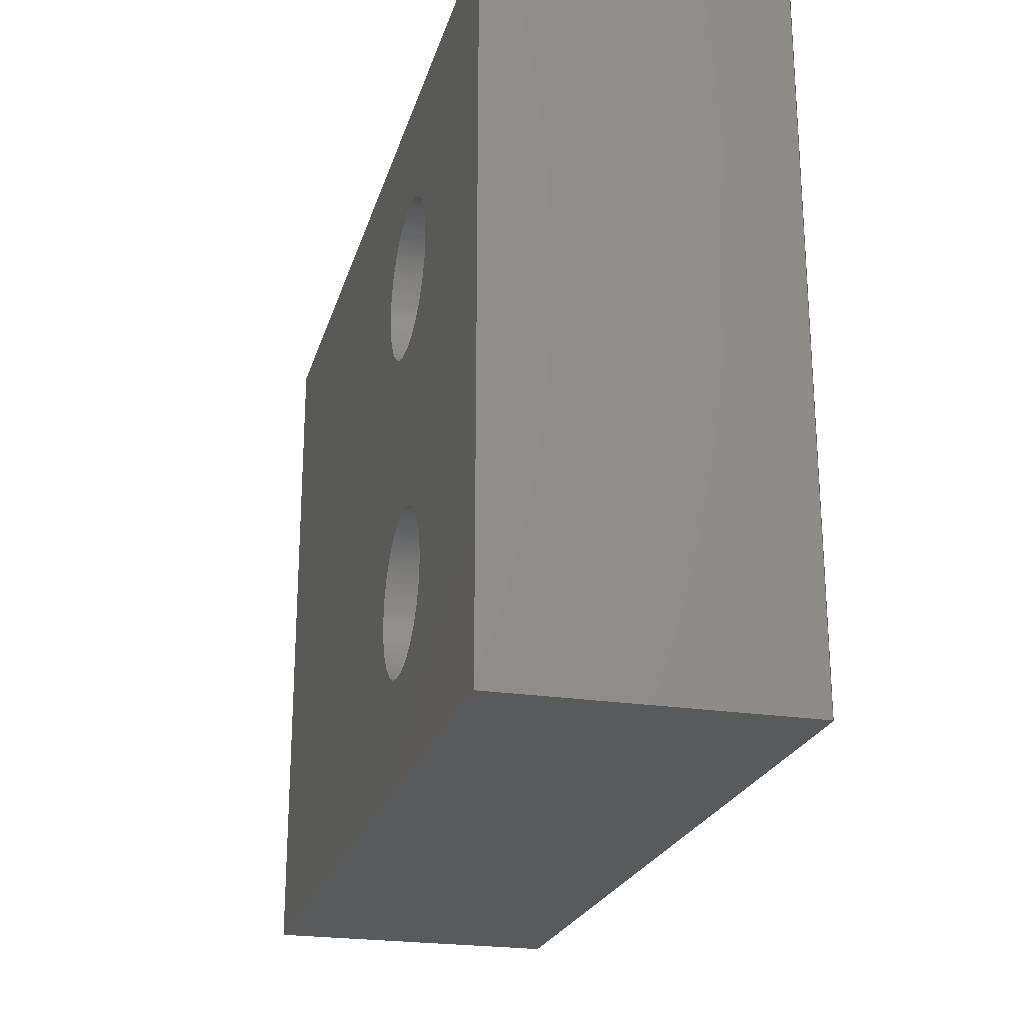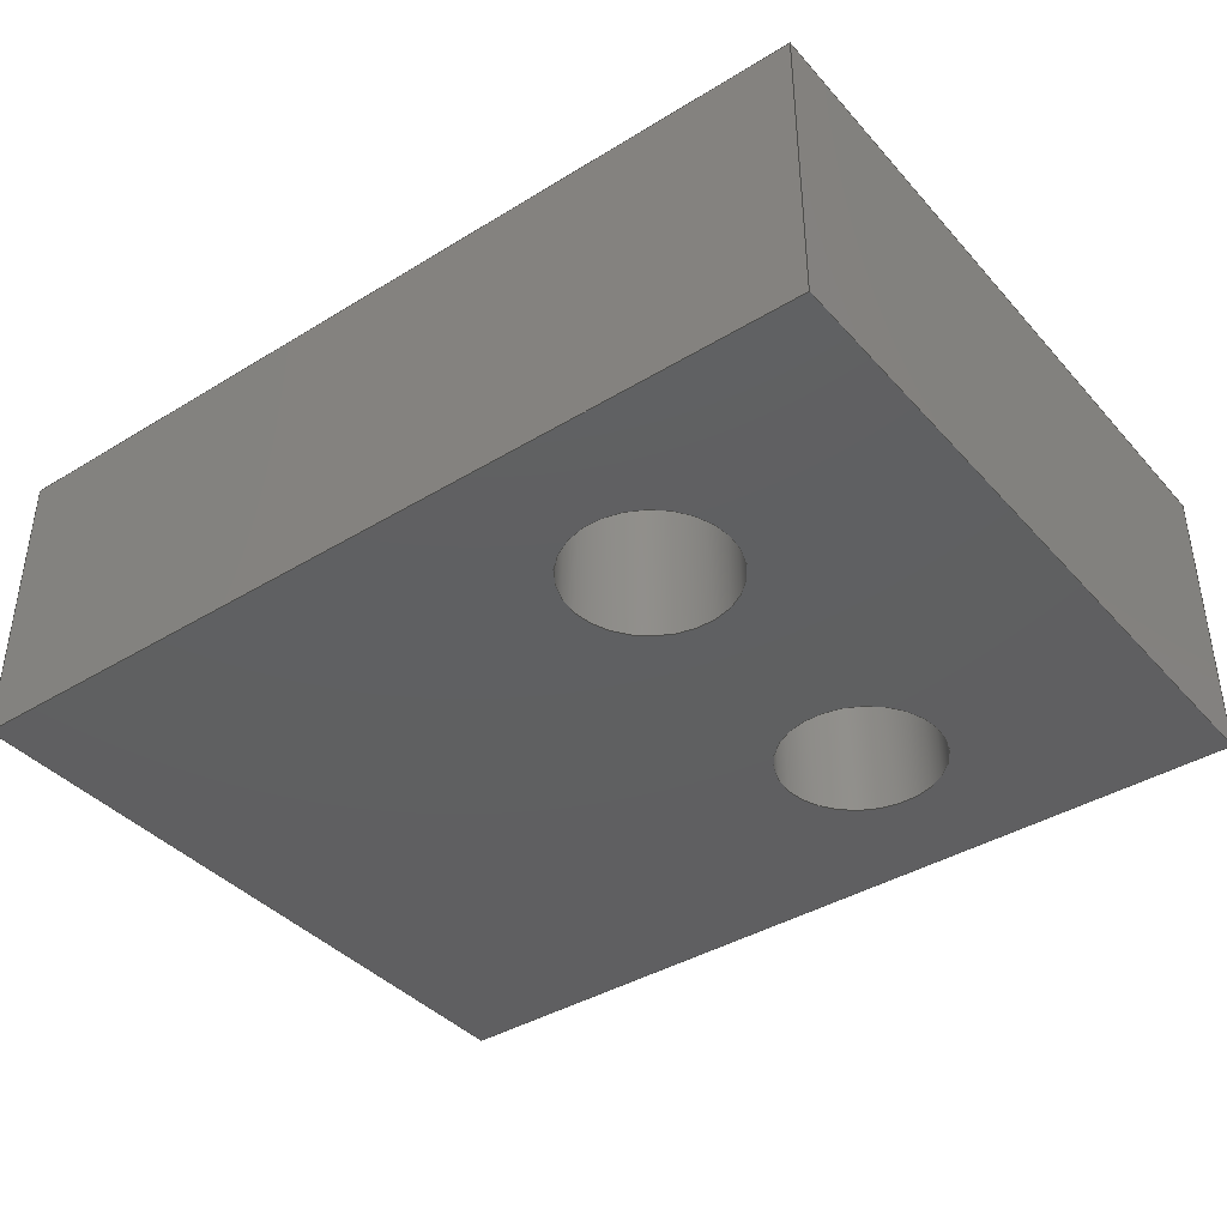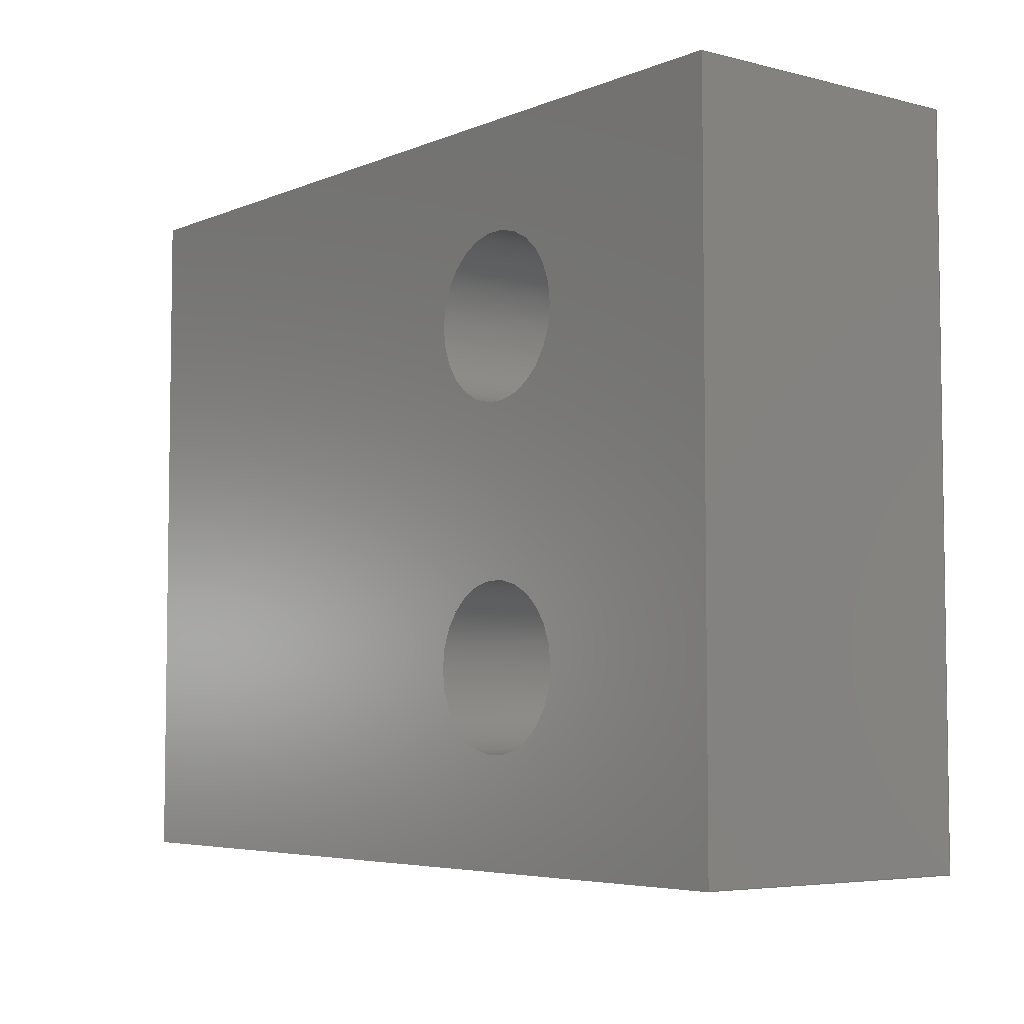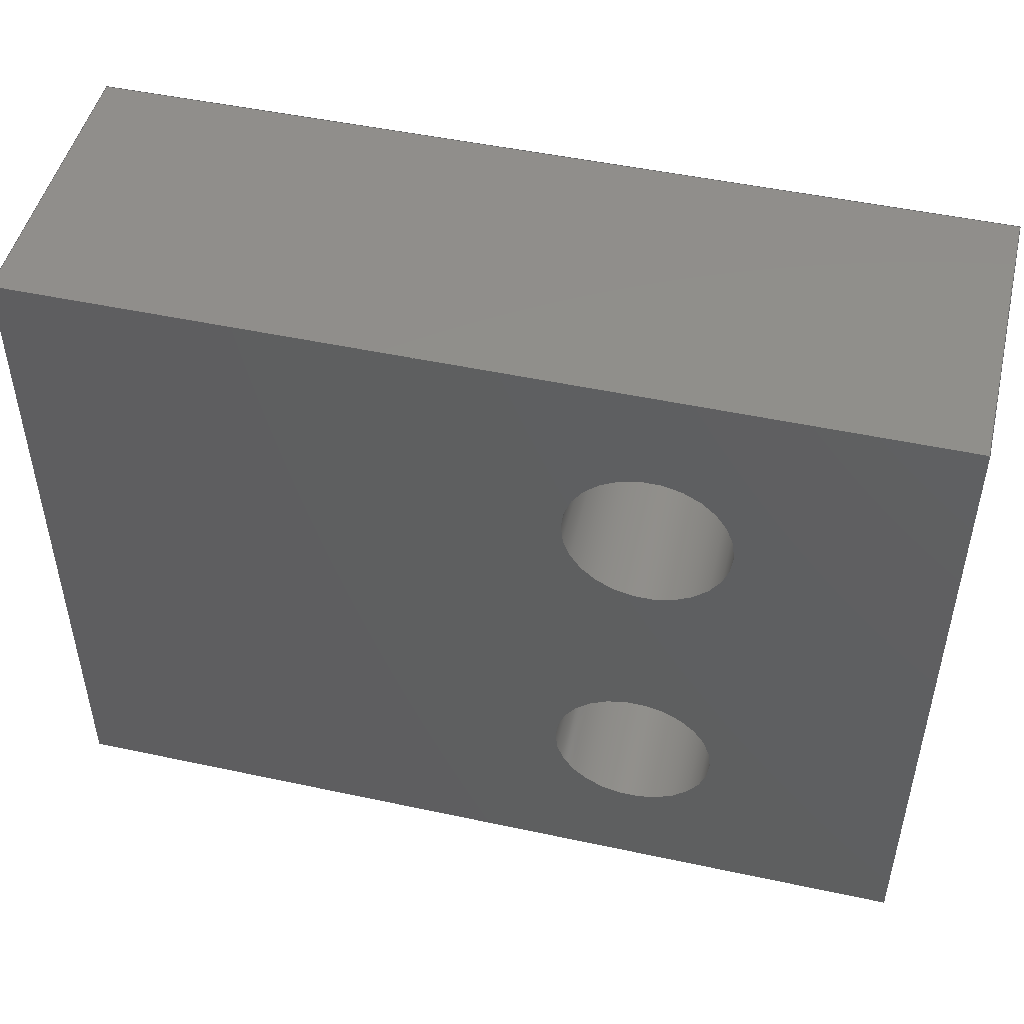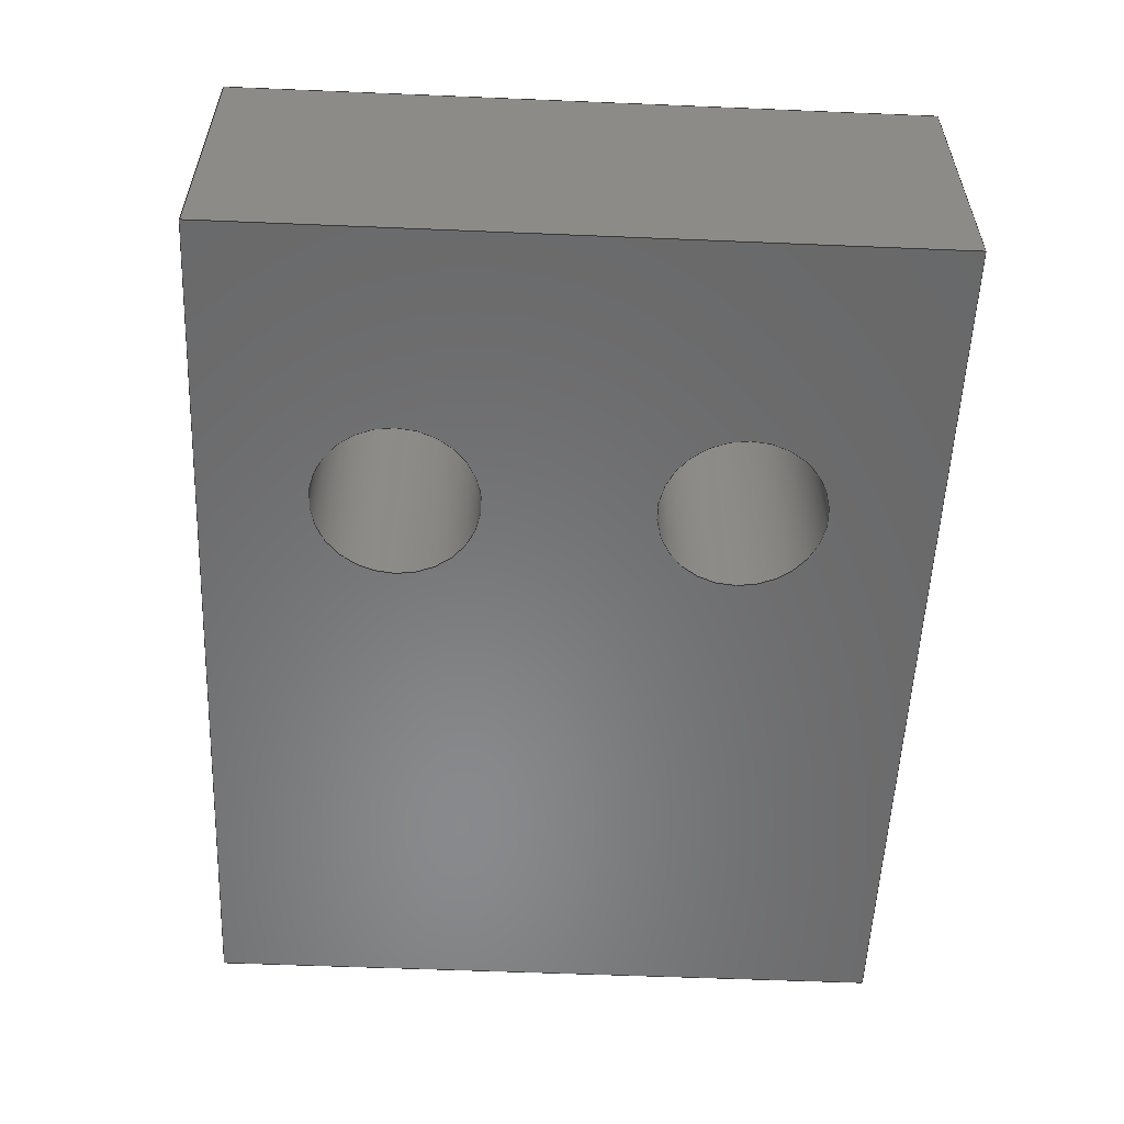
<metadata>
{"format":"step","ext":"step","renderer":"f3d","projection":"perspective","resolution":1024,"background":"white","views":[{"elev":-23.2,"azim":75.2,"up":"+Y"},{"elev":-39.8,"azim":37.1,"up":"+Z"},{"elev":-5.2,"azim":51.7,"up":"+Y"},{"elev":48.5,"azim":13.5,"up":"+Y"},{"elev":-55.6,"azim":87.5,"up":"+Z"}]}
</metadata>
<code>
ISO-10303-21;
DATA;
#1=PROPERTY_DEFINITION_REPRESENTATION(#5,#3);
#2=PROPERTY_DEFINITION_REPRESENTATION(#6,#4);
#3=REPRESENTATION('',(#7),#244);
#4=REPRESENTATION('',(#8),#244);
#5=PROPERTY_DEFINITION('pmi validation property','',#249);
#6=PROPERTY_DEFINITION('pmi validation property','',#249);
#7=VALUE_REPRESENTATION_ITEM('number of annotations',COUNT_MEASURE(0));
#8=VALUE_REPRESENTATION_ITEM('number of views',COUNT_MEASURE(0));
#9=SHAPE_REPRESENTATION_RELATIONSHIP('','',#154,#10);
#10=ADVANCED_BREP_SHAPE_REPRESENTATION('',(#152),#244);
#11=CIRCLE('',#161,0.00174);
#12=CIRCLE('',#162,0.00174);
#13=CIRCLE('',#164,0.00174);
#14=CIRCLE('',#165,0.00174);
#15=CYLINDRICAL_SURFACE('',#160,0.00174);
#16=CYLINDRICAL_SURFACE('',#163,0.00174);
#17=ORIENTED_EDGE('',*,*,#49,.T.);
#18=ORIENTED_EDGE('',*,*,#50,.F.);
#19=ORIENTED_EDGE('',*,*,#51,.F.);
#20=ORIENTED_EDGE('',*,*,#52,.T.);
#21=ORIENTED_EDGE('',*,*,#53,.F.);
#22=ORIENTED_EDGE('',*,*,#52,.F.);
#23=ORIENTED_EDGE('',*,*,#54,.T.);
#24=ORIENTED_EDGE('',*,*,#55,.T.);
#25=ORIENTED_EDGE('',*,*,#56,.F.);
#26=ORIENTED_EDGE('',*,*,#55,.F.);
#27=ORIENTED_EDGE('',*,*,#57,.T.);
#28=ORIENTED_EDGE('',*,*,#58,.T.);
#29=ORIENTED_EDGE('',*,*,#59,.T.);
#30=ORIENTED_EDGE('',*,*,#58,.F.);
#31=ORIENTED_EDGE('',*,*,#60,.F.);
#32=ORIENTED_EDGE('',*,*,#50,.T.);
#33=ORIENTED_EDGE('',*,*,#61,.T.);
#34=ORIENTED_EDGE('',*,*,#62,.F.);
#35=ORIENTED_EDGE('',*,*,#63,.F.);
#36=ORIENTED_EDGE('',*,*,#64,.T.);
#37=ORIENTED_EDGE('',*,*,#61,.F.);
#38=ORIENTED_EDGE('',*,*,#51,.T.);
#39=ORIENTED_EDGE('',*,*,#60,.T.);
#40=ORIENTED_EDGE('',*,*,#57,.F.);
#41=ORIENTED_EDGE('',*,*,#54,.F.);
#42=ORIENTED_EDGE('',*,*,#63,.T.);
#43=ORIENTED_EDGE('',*,*,#62,.T.);
#44=ORIENTED_EDGE('',*,*,#49,.F.);
#45=ORIENTED_EDGE('',*,*,#53,.T.);
#46=ORIENTED_EDGE('',*,*,#56,.T.);
#47=ORIENTED_EDGE('',*,*,#59,.F.);
#48=ORIENTED_EDGE('',*,*,#64,.F.);
#49=EDGE_CURVE('',#65,#66,#77,.T.);
#50=EDGE_CURVE('',#67,#66,#78,.T.);
#51=EDGE_CURVE('',#68,#67,#79,.T.);
#52=EDGE_CURVE('',#68,#65,#80,.T.);
#53=EDGE_CURVE('',#65,#69,#81,.T.);
#54=EDGE_CURVE('',#68,#70,#82,.T.);
#55=EDGE_CURVE('',#70,#69,#83,.T.);
#56=EDGE_CURVE('',#69,#71,#84,.T.);
#57=EDGE_CURVE('',#70,#72,#85,.T.);
#58=EDGE_CURVE('',#72,#71,#86,.T.);
#59=EDGE_CURVE('',#66,#71,#87,.T.);
#60=EDGE_CURVE('',#67,#72,#88,.T.);
#61=EDGE_CURVE('',#73,#73,#11,.T.);
#62=EDGE_CURVE('',#74,#74,#12,.T.);
#63=EDGE_CURVE('',#75,#75,#13,.T.);
#64=EDGE_CURVE('',#76,#76,#14,.T.);
#65=VERTEX_POINT('',#209);
#66=VERTEX_POINT('',#210);
#67=VERTEX_POINT('',#212);
#68=VERTEX_POINT('',#214);
#69=VERTEX_POINT('',#218);
#70=VERTEX_POINT('',#220);
#71=VERTEX_POINT('',#224);
#72=VERTEX_POINT('',#226);
#73=VERTEX_POINT('',#233);
#74=VERTEX_POINT('',#235);
#75=VERTEX_POINT('',#238);
#76=VERTEX_POINT('',#240);
#77=LINE('',#208,#89);
#78=LINE('',#211,#90);
#79=LINE('',#213,#91);
#80=LINE('',#215,#92);
#81=LINE('',#217,#93);
#82=LINE('',#219,#94);
#83=LINE('',#221,#95);
#84=LINE('',#223,#96);
#85=LINE('',#225,#97);
#86=LINE('',#227,#98);
#87=LINE('',#229,#99);
#88=LINE('',#230,#100);
#89=VECTOR('',#172,1);
#90=VECTOR('',#173,1);
#91=VECTOR('',#174,1);
#92=VECTOR('',#175,1);
#93=VECTOR('',#178,1);
#94=VECTOR('',#179,1);
#95=VECTOR('',#180,1);
#96=VECTOR('',#183,1);
#97=VECTOR('',#184,1);
#98=VECTOR('',#185,1);
#99=VECTOR('',#188,1);
#100=VECTOR('',#189,1);
#101=EDGE_LOOP('',(#17,#18,#19,#20));
#102=EDGE_LOOP('',(#21,#22,#23,#24));
#103=EDGE_LOOP('',(#25,#26,#27,#28));
#104=EDGE_LOOP('',(#29,#30,#31,#32));
#105=EDGE_LOOP('',(#33));
#106=EDGE_LOOP('',(#34));
#107=EDGE_LOOP('',(#35));
#108=EDGE_LOOP('',(#36));
#109=EDGE_LOOP('',(#37));
#110=EDGE_LOOP('',(#38,#39,#40,#41));
#111=EDGE_LOOP('',(#42));
#112=EDGE_LOOP('',(#43));
#113=EDGE_LOOP('',(#44,#45,#46,#47));
#114=EDGE_LOOP('',(#48));
#115=FACE_BOUND('',#101,.T.);
#116=FACE_BOUND('',#102,.T.);
#117=FACE_BOUND('',#103,.T.);
#118=FACE_BOUND('',#104,.T.);
#119=FACE_BOUND('',#105,.T.);
#120=FACE_BOUND('',#106,.T.);
#121=FACE_BOUND('',#107,.T.);
#122=FACE_BOUND('',#108,.T.);
#123=FACE_BOUND('',#109,.T.);
#124=FACE_BOUND('',#110,.T.);
#125=FACE_BOUND('',#111,.T.);
#126=FACE_BOUND('',#112,.T.);
#127=FACE_BOUND('',#113,.T.);
#128=FACE_BOUND('',#114,.T.);
#129=PLANE('',#156);
#130=PLANE('',#157);
#131=PLANE('',#158);
#132=PLANE('',#159);
#133=PLANE('',#166);
#134=PLANE('',#167);
#135=ADVANCED_FACE('',(#115),#129,.F.);
#136=ADVANCED_FACE('',(#116),#130,.T.);
#137=ADVANCED_FACE('',(#117),#131,.T.);
#138=ADVANCED_FACE('',(#118),#132,.F.);
#139=ADVANCED_FACE('',(#119,#120),#15,.F.);
#140=ADVANCED_FACE('',(#121,#122),#16,.F.);
#141=ADVANCED_FACE('',(#123,#124,#125),#133,.F.);
#142=ADVANCED_FACE('',(#126,#127,#128),#134,.T.);
#143=CLOSED_SHELL('',(#135,#136,#137,#138,#139,#140,#141,#142));
#144=STYLED_ITEM('',(#145),#152);
#145=PRESENTATION_STYLE_ASSIGNMENT((#146));
#146=SURFACE_STYLE_USAGE(.BOTH.,#147);
#147=SURFACE_SIDE_STYLE('',(#148));
#148=SURFACE_STYLE_FILL_AREA(#149);
#149=FILL_AREA_STYLE('',(#150));
#150=FILL_AREA_STYLE_COLOUR('',#151);
#151=COLOUR_RGB('',0.6157,0.8118,0.9294);
#152=MANIFOLD_SOLID_BREP('Part 1',#143);
#153=SHAPE_DEFINITION_REPRESENTATION(#249,#154);
#154=SHAPE_REPRESENTATION('Part 1',(#155),#244);
#155=AXIS2_PLACEMENT_3D('',#206,#168,#169);
#156=AXIS2_PLACEMENT_3D('',#207,#170,#171);
#157=AXIS2_PLACEMENT_3D('',#216,#176,#177);
#158=AXIS2_PLACEMENT_3D('',#222,#181,#182);
#159=AXIS2_PLACEMENT_3D('',#228,#186,#187);
#160=AXIS2_PLACEMENT_3D('',#231,#190,#191);
#161=AXIS2_PLACEMENT_3D('',#232,#192,#193);
#162=AXIS2_PLACEMENT_3D('',#234,#194,#195);
#163=AXIS2_PLACEMENT_3D('',#236,#196,#197);
#164=AXIS2_PLACEMENT_3D('',#237,#198,#199);
#165=AXIS2_PLACEMENT_3D('',#239,#200,#201);
#166=AXIS2_PLACEMENT_3D('',#241,#202,#203);
#167=AXIS2_PLACEMENT_3D('',#242,#204,#205);
#168=DIRECTION('',(0,0,1));
#169=DIRECTION('',(1,0,0));
#170=DIRECTION('',(1,0,0));
#171=DIRECTION('',(0,0,-1));
#172=DIRECTION('',(0,1,0));
#173=DIRECTION('',(0,0,1));
#174=DIRECTION('',(0,1,0));
#175=DIRECTION('',(0,0,1));
#176=DIRECTION('',(0,-1,0));
#177=DIRECTION('',(0,0,-1));
#178=DIRECTION('',(1,0,0));
#179=DIRECTION('',(1,0,0));
#180=DIRECTION('',(0,0,1));
#181=DIRECTION('',(1,0,0));
#182=DIRECTION('',(0,0,-1));
#183=DIRECTION('',(0,1,0));
#184=DIRECTION('',(0,1,0));
#185=DIRECTION('',(0,0,1));
#186=DIRECTION('',(0,-1,0));
#187=DIRECTION('',(0,0,-1));
#188=DIRECTION('',(1,0,0));
#189=DIRECTION('',(1,0,0));
#190=DIRECTION('',(0,0,1));
#191=DIRECTION('',(1,0,0));
#192=DIRECTION('',(0,0,-1));
#193=DIRECTION('',(1,0,0));
#194=DIRECTION('',(0,0,-1));
#195=DIRECTION('',(1,0,0));
#196=DIRECTION('',(0,0,1));
#197=DIRECTION('',(1,0,0));
#198=DIRECTION('',(0,0,1));
#199=DIRECTION('',(1,0,0));
#200=DIRECTION('',(0,0,1));
#201=DIRECTION('',(1,0,0));
#202=DIRECTION('',(0,0,1));
#203=DIRECTION('',(1,0,0));
#204=DIRECTION('',(0,0,1));
#205=DIRECTION('',(1,0,0));
#206=CARTESIAN_POINT('',(0,0,0));
#207=CARTESIAN_POINT('',(0,0.003746,-0.00635));
#208=CARTESIAN_POINT('',(0,0.003746,0));
#209=CARTESIAN_POINT('',(0,1.735e-18,0));
#210=CARTESIAN_POINT('',(6.939e-18,0.01499,0));
#211=CARTESIAN_POINT('',(6.939e-18,0.01499,-0.00635));
#212=CARTESIAN_POINT('',(6.939e-18,0.01499,-0.00635));
#213=CARTESIAN_POINT('',(0,0.003746,-0.00635));
#214=CARTESIAN_POINT('',(0,1.735e-18,-0.00635));
#215=CARTESIAN_POINT('',(0,1.735e-18,-0.00635));
#216=CARTESIAN_POINT('',(0.009525,0,-0.00635));
#217=CARTESIAN_POINT('',(0.009525,0,0));
#218=CARTESIAN_POINT('',(0.01905,0,0));
#219=CARTESIAN_POINT('',(0.009525,0,-0.00635));
#220=CARTESIAN_POINT('',(0.01905,0,-0.00635));
#221=CARTESIAN_POINT('',(0.01905,0,-0.00635));
#222=CARTESIAN_POINT('',(0.01905,0.003746,-0.00635));
#223=CARTESIAN_POINT('',(0.01905,0.003746,0));
#224=CARTESIAN_POINT('',(0.01905,0.01499,0));
#225=CARTESIAN_POINT('',(0.01905,0.003746,-0.00635));
#226=CARTESIAN_POINT('',(0.01905,0.01499,-0.00635));
#227=CARTESIAN_POINT('',(0.01905,0.01499,-0.00635));
#228=CARTESIAN_POINT('',(0.009525,0.01499,-0.00635));
#229=CARTESIAN_POINT('',(0.009525,0.01499,0));
#230=CARTESIAN_POINT('',(0.009525,0.01499,-0.00635));
#231=CARTESIAN_POINT('',(0.013,0.003988,-0.00635));
#232=CARTESIAN_POINT('',(0.013,0.003988,-0.00635));
#233=CARTESIAN_POINT('',(0.01474,0.003988,-0.00635));
#234=CARTESIAN_POINT('',(0.013,0.003988,0));
#235=CARTESIAN_POINT('',(0.01474,0.003988,0));
#236=CARTESIAN_POINT('',(0.013,0.011,-0.00635));
#237=CARTESIAN_POINT('',(0.013,0.011,-0.00635));
#238=CARTESIAN_POINT('',(0.01474,0.011,-0.00635));
#239=CARTESIAN_POINT('',(0.013,0.011,0));
#240=CARTESIAN_POINT('',(0.01474,0.011,0));
#241=CARTESIAN_POINT('',(0.009525,0.007493,-0.00635));
#242=CARTESIAN_POINT('',(0.009525,0.007493,0));
#243=MECHANICAL_DESIGN_GEOMETRIC_PRESENTATION_REPRESENTATION('',(#144),
#244);
#244=(
GEOMETRIC_REPRESENTATION_CONTEXT(3)
GLOBAL_UNCERTAINTY_ASSIGNED_CONTEXT((#245))
GLOBAL_UNIT_ASSIGNED_CONTEXT((#248,#247,#246))
REPRESENTATION_CONTEXT('Part 1','TOP_LEVEL_ASSEMBLY_PART')
);
#245=UNCERTAINTY_MEASURE_WITH_UNIT(LENGTH_MEASURE(5e-06),#248,
'DISTANCE_ACCURACY_VALUE','Maximum Tolerance applied to model');
#246=(
NAMED_UNIT(*)
SI_UNIT($,.STERADIAN.)
SOLID_ANGLE_UNIT()
);
#247=(
NAMED_UNIT(*)
PLANE_ANGLE_UNIT()
SI_UNIT($,.RADIAN.)
);
#248=(
LENGTH_UNIT()
NAMED_UNIT(*)
SI_UNIT($,.METRE.)
);
#249=PRODUCT_DEFINITION_SHAPE('','',#250);
#250=PRODUCT_DEFINITION('','',#252,#251);
#251=PRODUCT_DEFINITION_CONTEXT('',#258,'design');
#252=PRODUCT_DEFINITION_FORMATION_WITH_SPECIFIED_SOURCE('','',#254,
 .NOT_KNOWN.);
#253=PRODUCT_RELATED_PRODUCT_CATEGORY('','',(#254));
#254=PRODUCT('Part 1','Part 1','Part 1',(#256));
#255=PRODUCT_CATEGORY('','');
#256=PRODUCT_CONTEXT('',#258,'mechanical');
#257=APPLICATION_PROTOCOL_DEFINITION('international standard',
'automotive_design',2010,#258);
#258=APPLICATION_CONTEXT(
'core data for automotive mechanical design processes');
ENDSEC;
END-ISO-10303-21;

</code>
